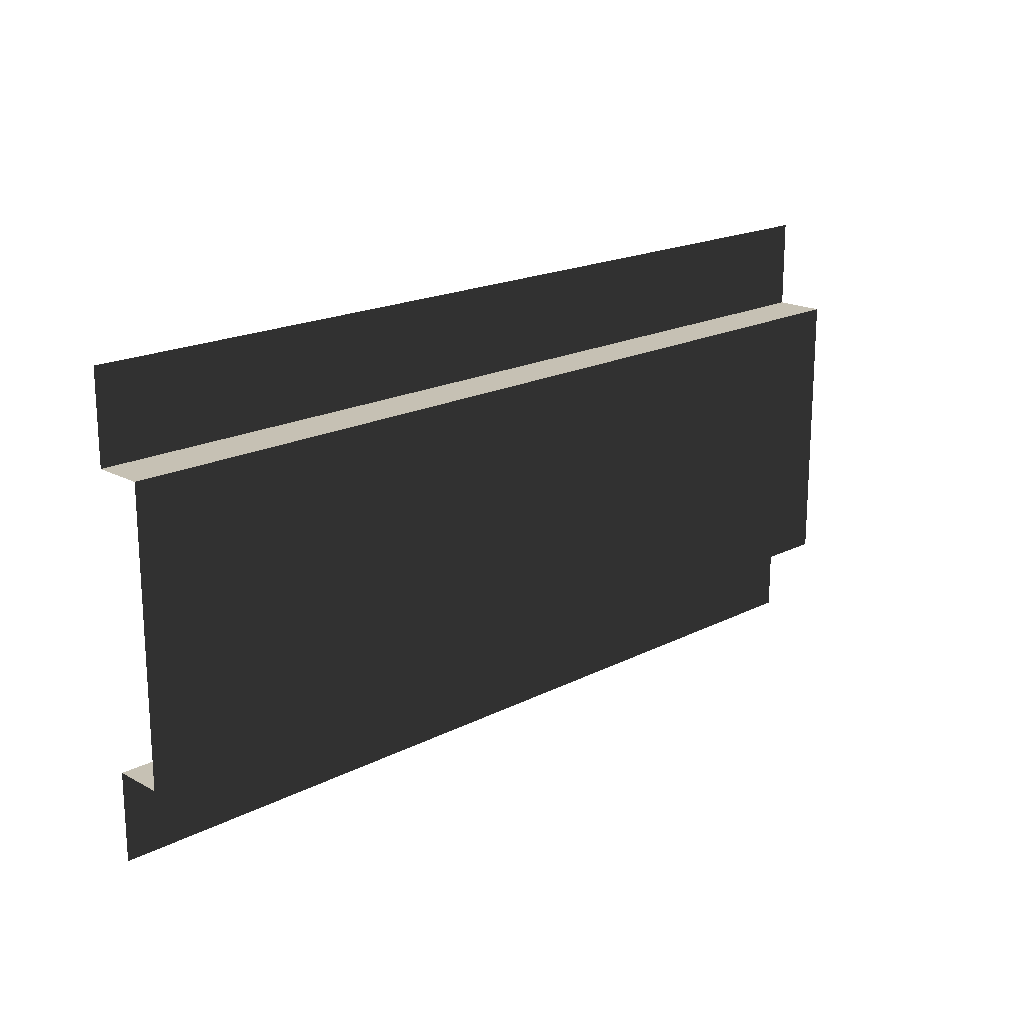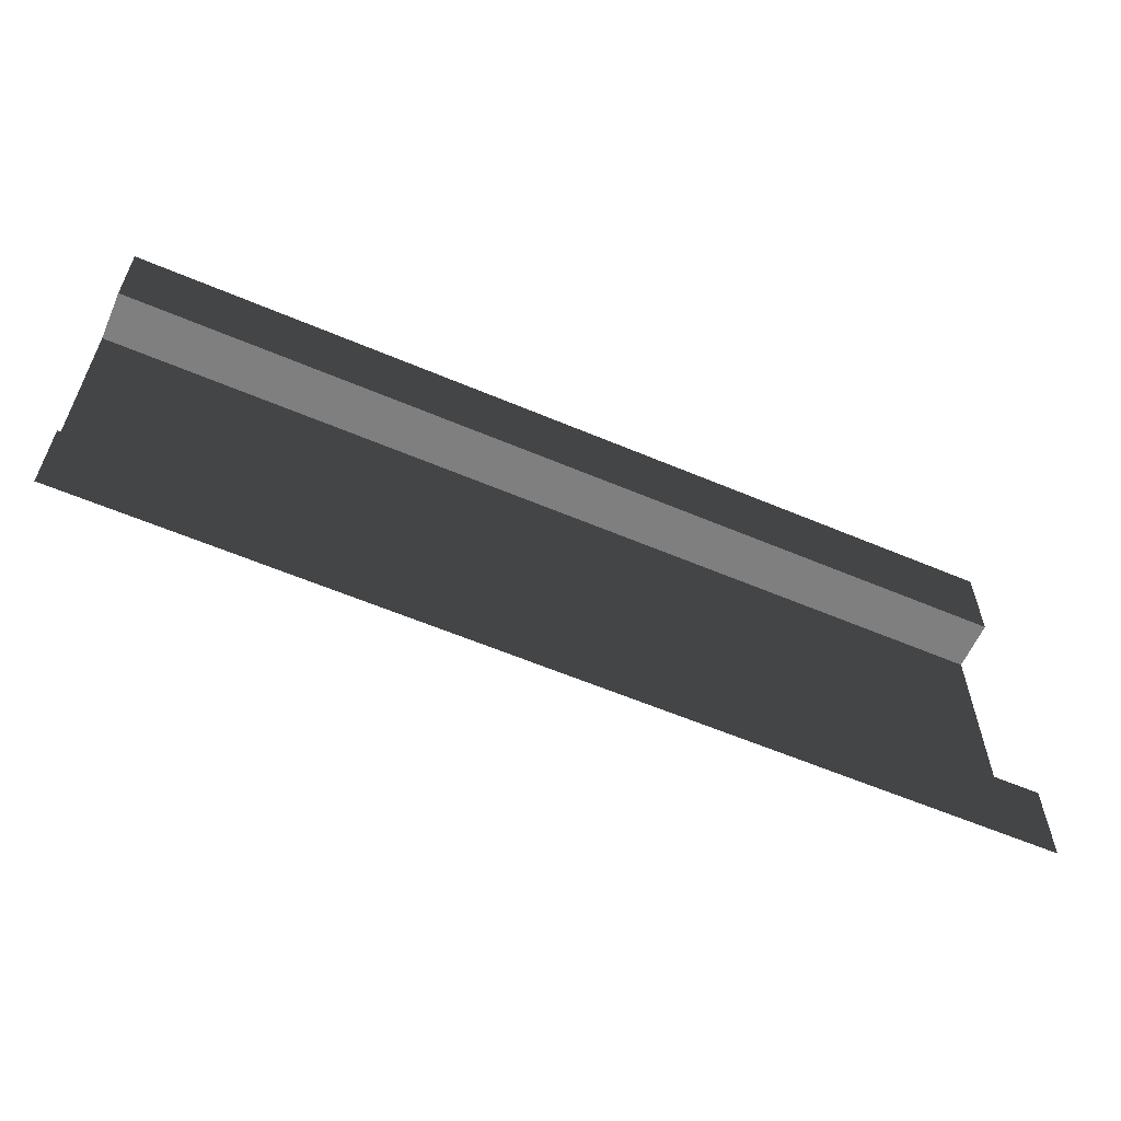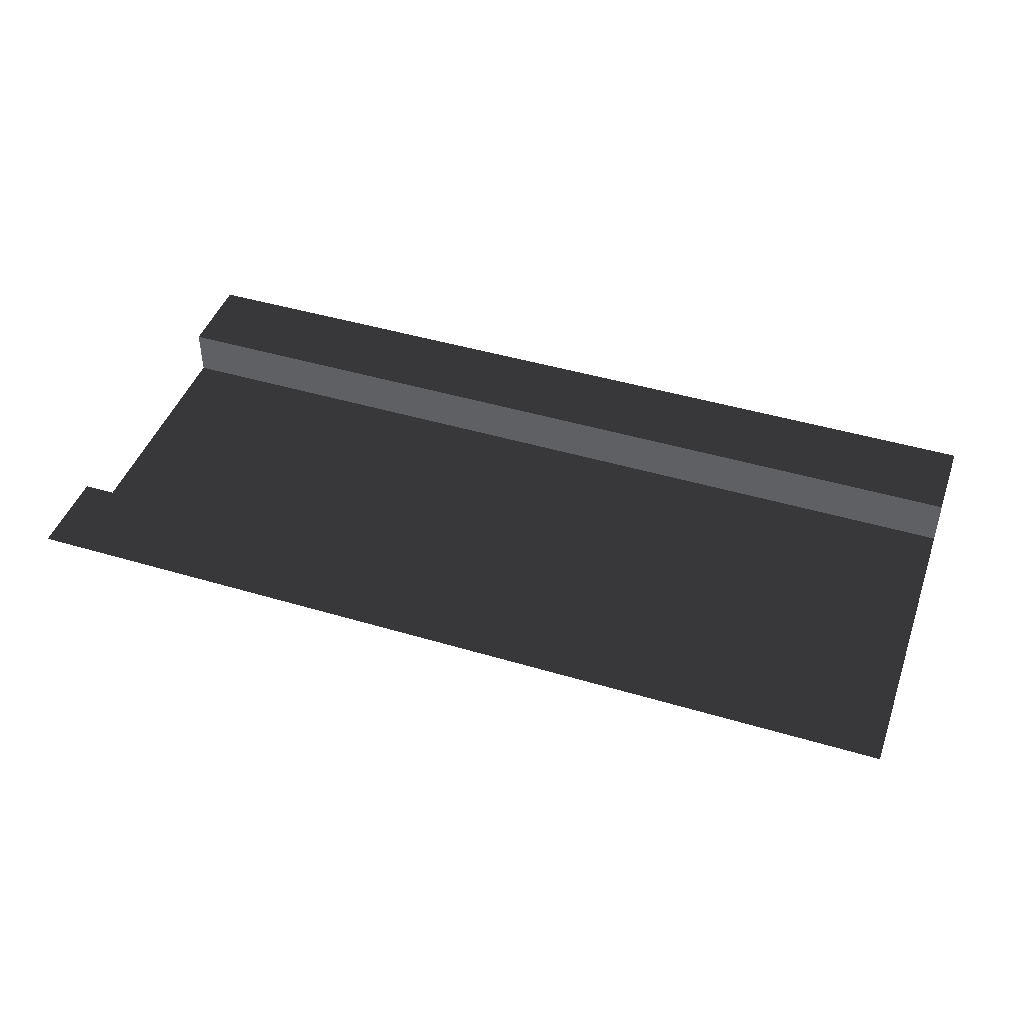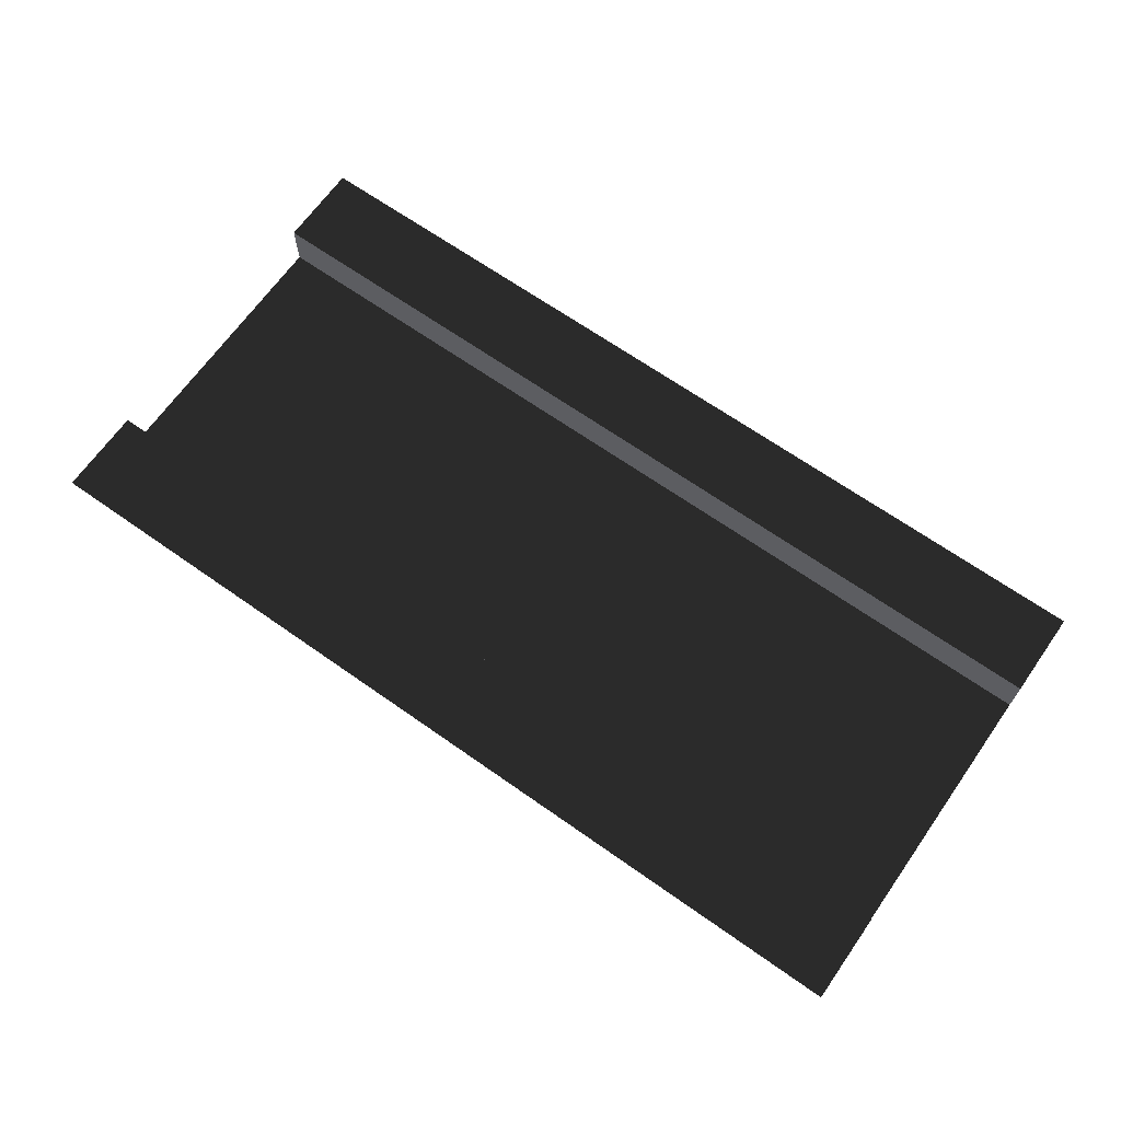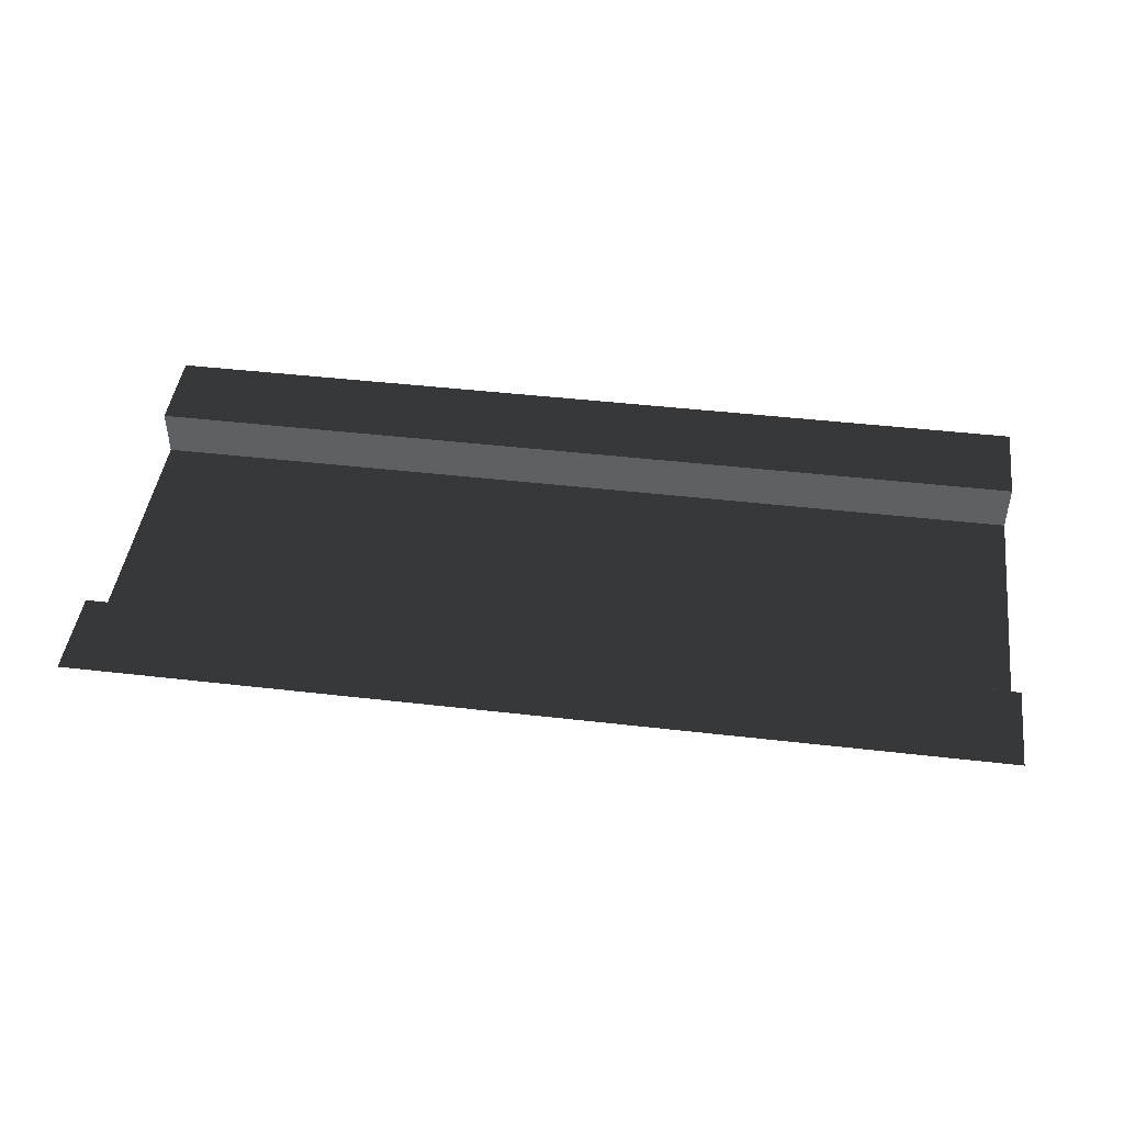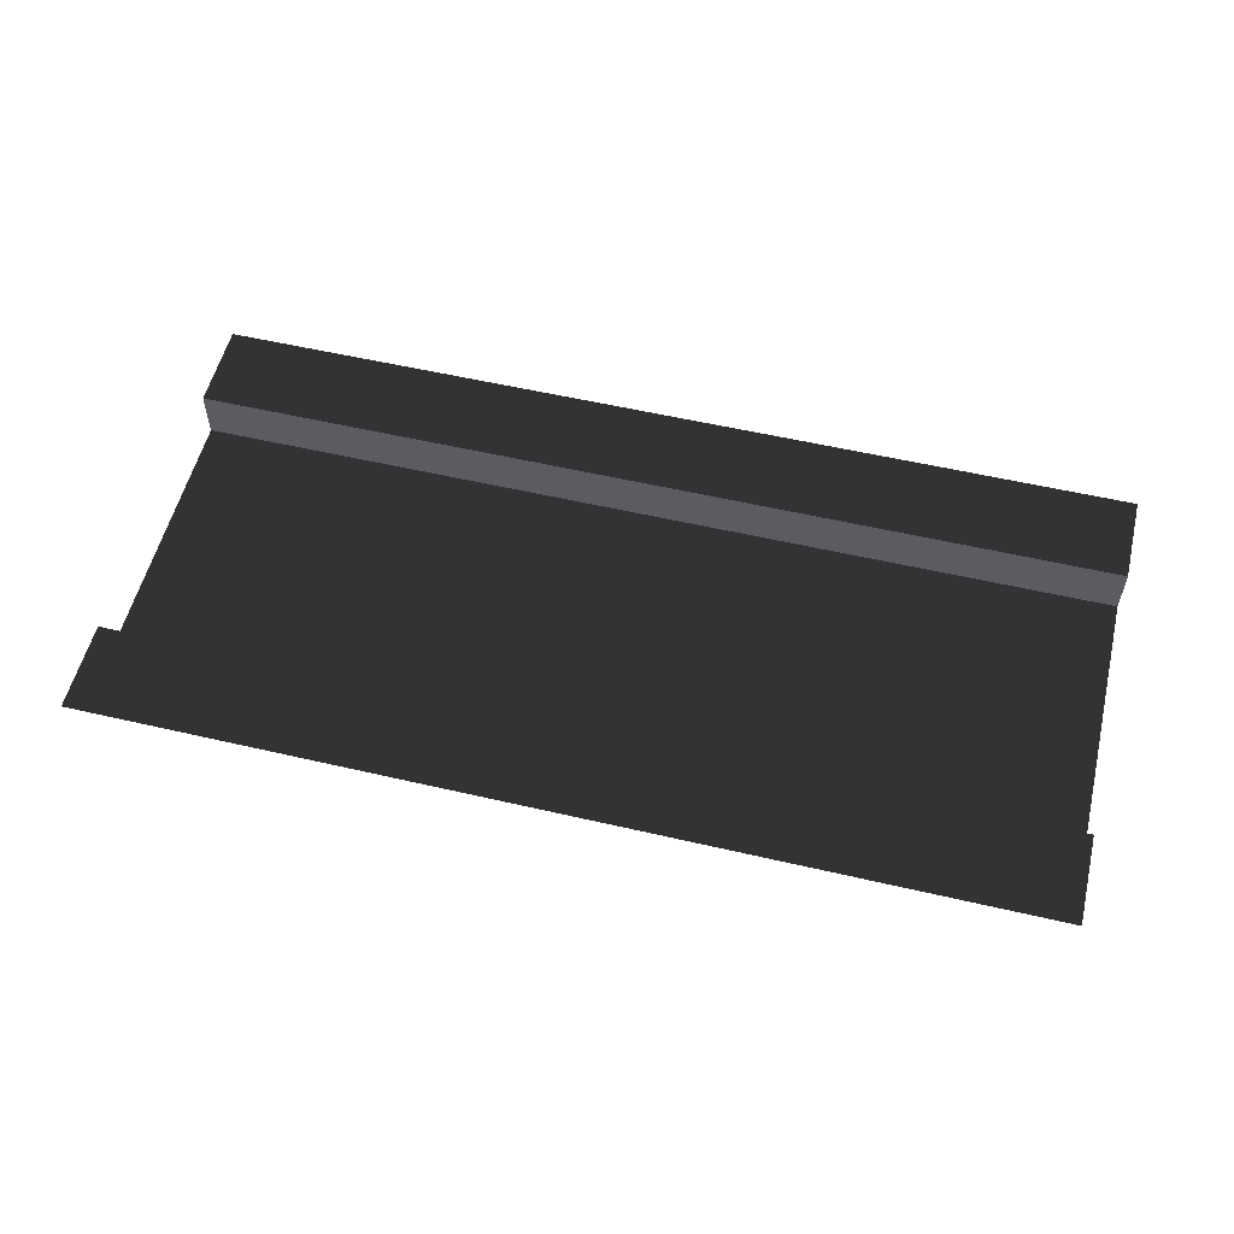
<metadata>
{"format":"obj","ext":"obj","renderer":"f3d","projection":"perspective","resolution":1024,"background":"white","views":[{"elev":18.6,"azim":135.6,"up":"+Y"},{"elev":-59.7,"azim":-23.5,"up":"+Y"},{"elev":44.8,"azim":19.1,"up":"+Z"},{"elev":67.2,"azim":-144.8,"up":"+Z"},{"elev":45.2,"azim":-172.4,"up":"+Z"},{"elev":55.8,"azim":-166.3,"up":"+Z"}]}
</metadata>
<code>
v -4.45e-06 2.5 1.985e-08
v 5 2.5 9.918e-09
v 5 2.013 9.918e-09
v -4.45e-06 2.013 1.985e-08
v 5 2.013 9.918e-09
v 5 2.013 -0.272
v -4.871e-06 2.013 -0.272
v -4.45e-06 2.013 1.985e-08
v 5 0.4779 9.918e-09
v 5 -6.123e-16 9.918e-09
v -4.45e-06 5.474e-22 1.985e-08
v -4.45e-06 0.4779 1.985e-08
v 5 0.4779 -0.272
v 5 0.4779 9.918e-09
v -4.45e-06 0.4779 1.985e-08
v -4.871e-06 0.4779 -0.272
v 5 2.013 -0.272
v 5 0.4779 -0.272
v -4.871e-06 0.4779 -0.272
v -4.871e-06 2.013 -0.272
g SD_Env_Wall_Half_14_2410_34
f 1 3 2
f 1 4 3
f 5 7 6
f 5 8 7
f 9 11 10
f 9 12 11
f 13 15 14
f 13 16 15
f 17 19 18
f 17 20 19

</code>
